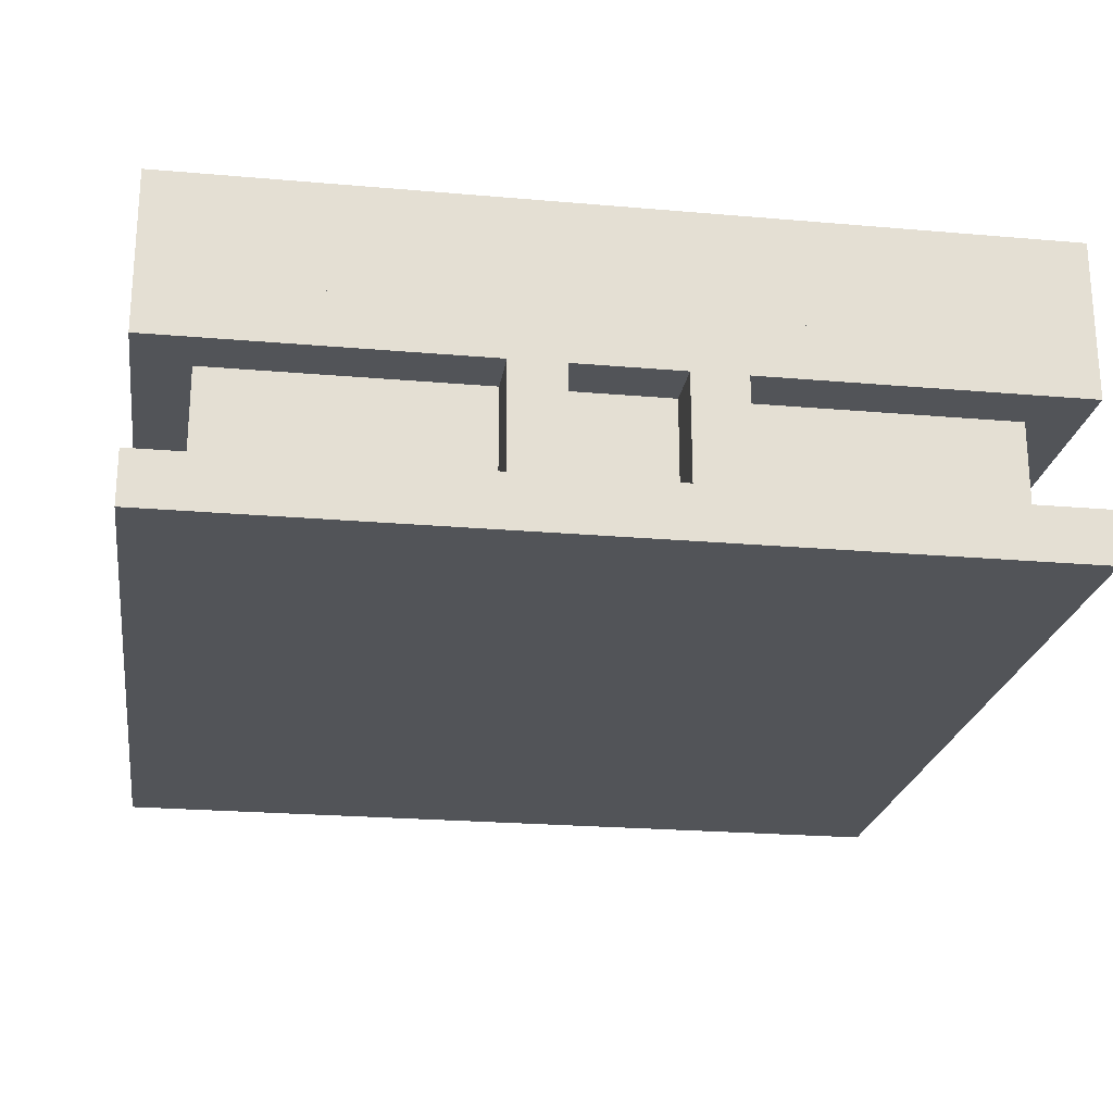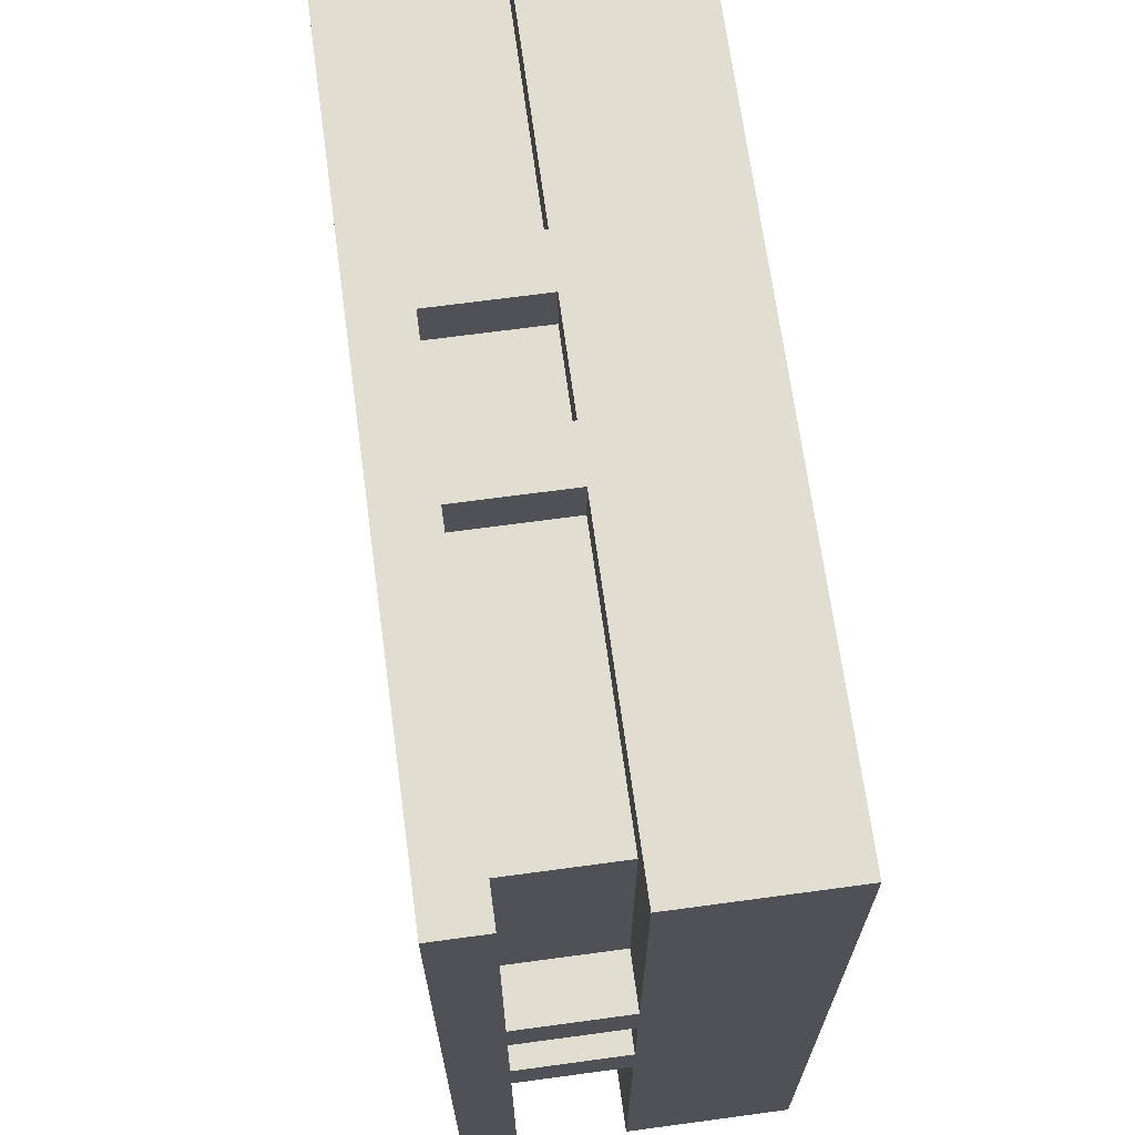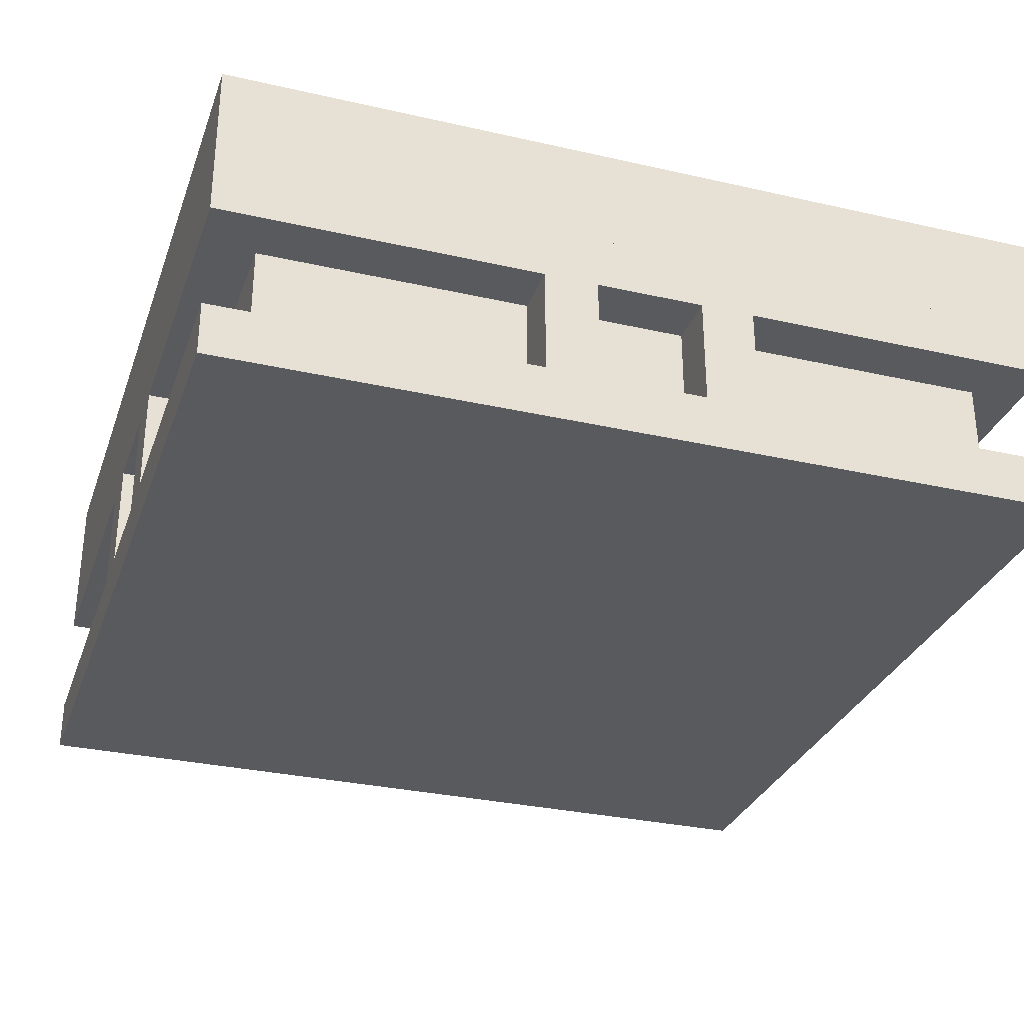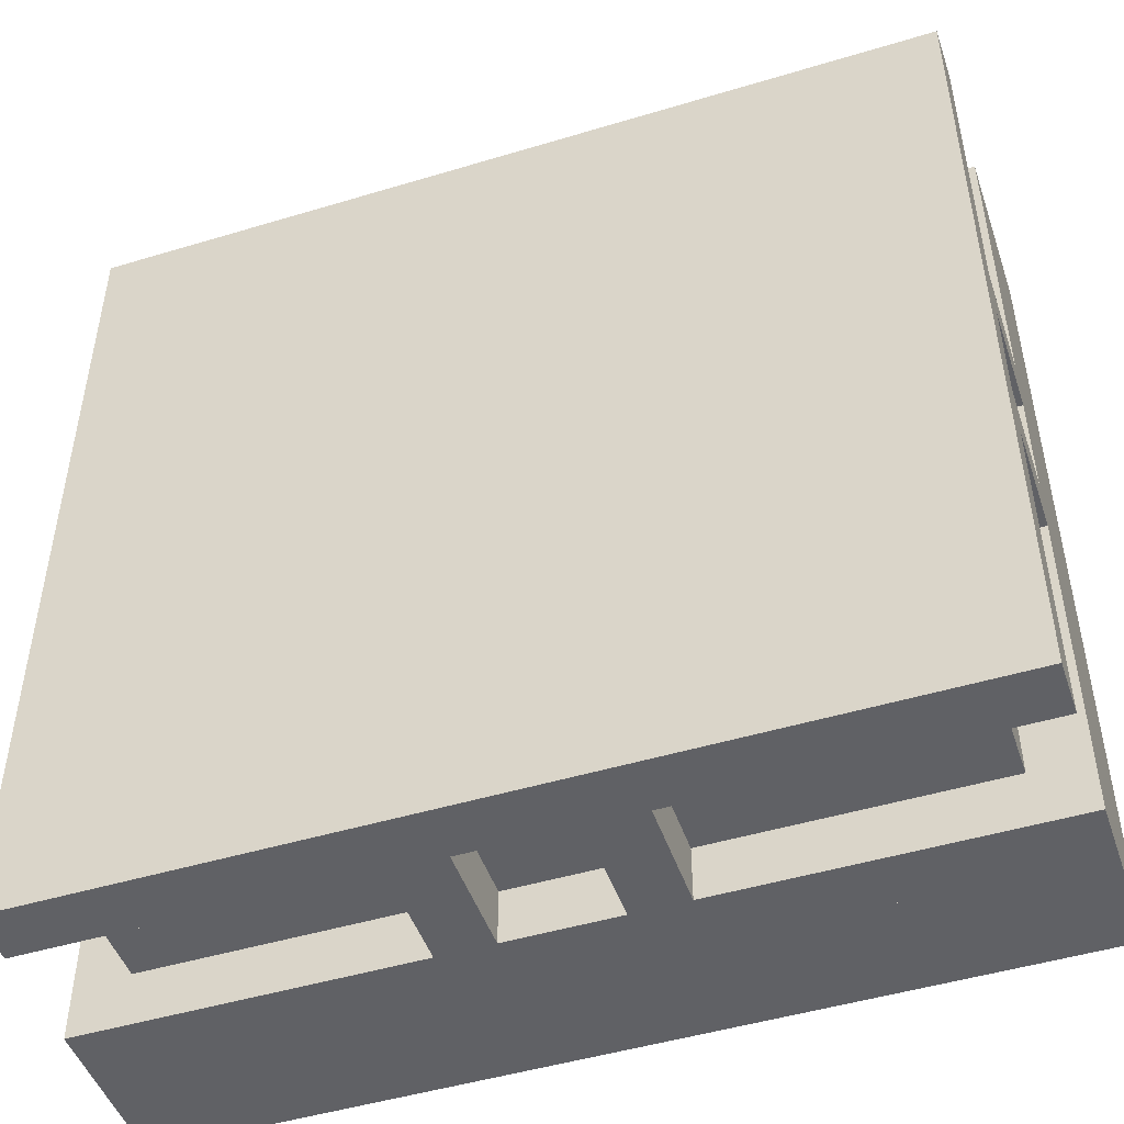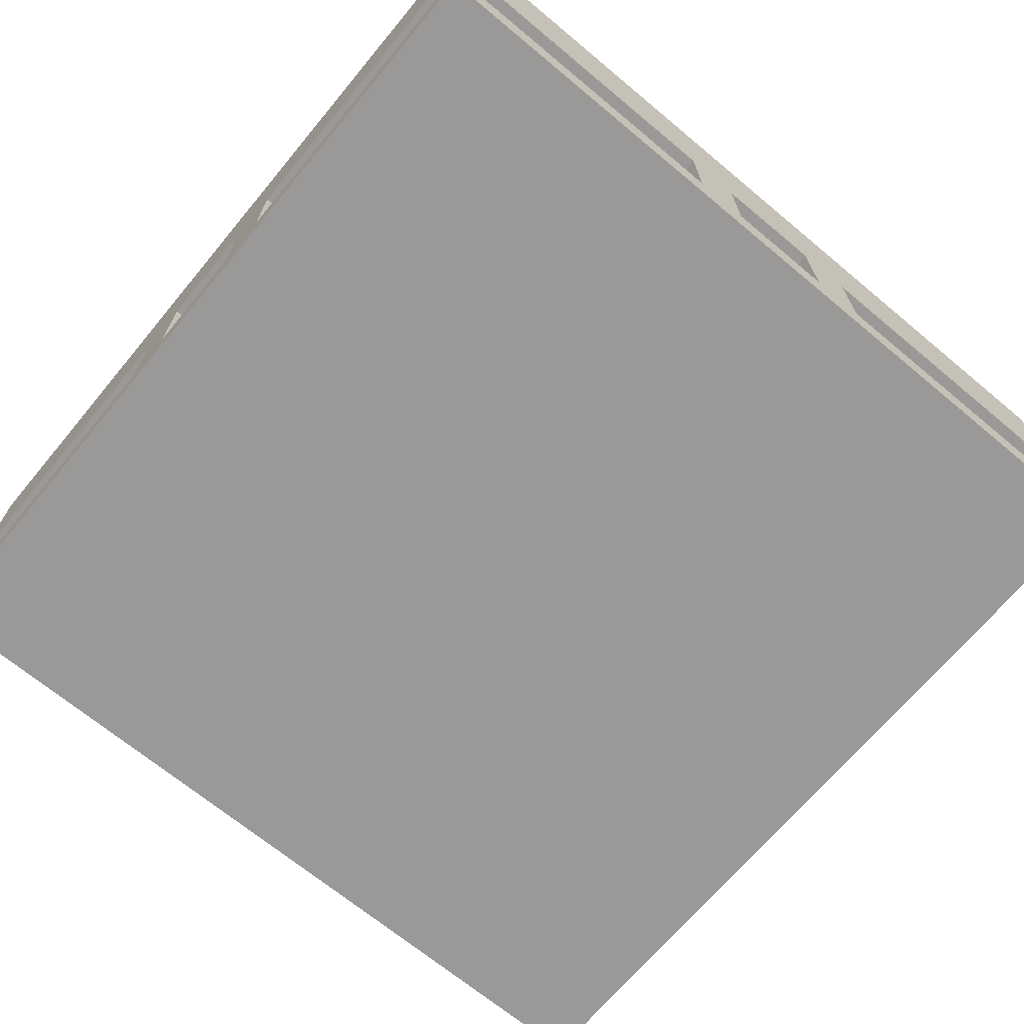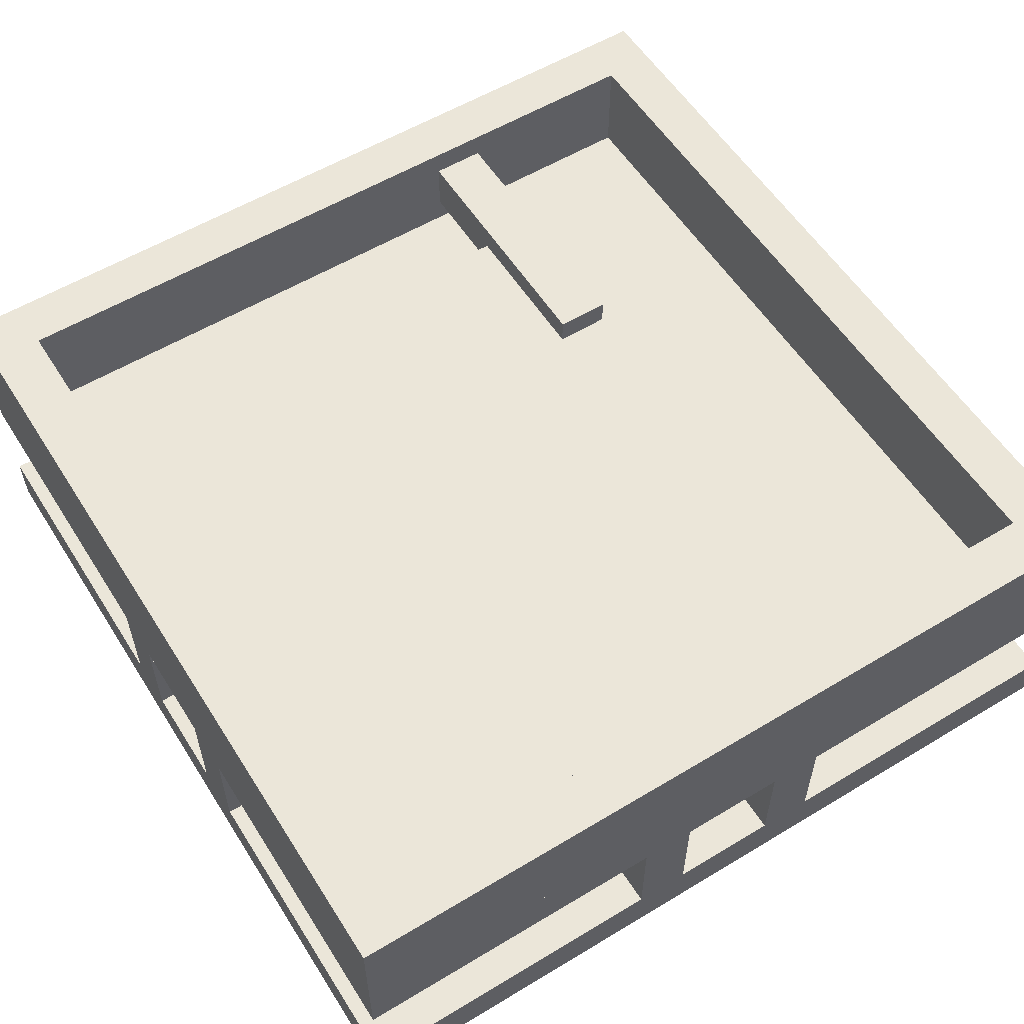
<metadata>
{"format":"obj","ext":"obj","renderer":"f3d","projection":"perspective","resolution":1024,"background":"white","views":[{"elev":-22.8,"azim":171.5,"up":"+Y"},{"elev":68.4,"azim":82.3,"up":"+Z"},{"elev":-30.8,"azim":-18.1,"up":"+Y"},{"elev":-48.0,"azim":18.7,"up":"+Z"},{"elev":-68.9,"azim":-129.8,"up":"+Y"},{"elev":56.9,"azim":-32.1,"up":"+Y"}]}
</metadata>
<code>
o cube
v 0.5 0.25 0.5
v 0.5 0.25 -0.5
v 0.5 0.1875 0.5
v 0.5 0.1875 -0.5
v -0.5 0.25 -0.5
v -0.5 0.25 0.5
v -0.5 0.1875 -0.5
v -0.5 0.1875 0.5
f 4 7 5 2
f 3 4 2 1
f 8 3 1 6
f 7 8 6 5
f 6 1 2 5
f 7 4 3 8
o cube
v -0.4375 0.375 0.5
v -0.4375 0.375 -0.5
v -0.4375 0.25 0.5
v -0.4375 0.25 -0.5
v -0.5 0.375 -0.5
v -0.5 0.375 0.5
v -0.5 0.25 -0.5
v -0.5 0.25 0.5
f 12 15 13 10
f 11 12 10 9
f 16 11 9 14
f 15 16 14 13
f 14 9 10 13
f 15 12 11 16
o cube
v 0.5 0.375 0.5
v 0.5 0.375 -0.5
v 0.5 0.25 0.5
v 0.5 0.25 -0.5
v 0.4375 0.375 -0.5
v 0.4375 0.375 0.5
v 0.4375 0.25 -0.5
v 0.4375 0.25 0.5
f 20 23 21 18
f 19 20 18 17
f 24 19 17 22
f 23 24 22 21
f 22 17 18 21
f 23 20 19 24
o cube
v 0.4375 0.375 -0.4375
v 0.4375 0.375 -0.5
v 0.4375 0.25 -0.4375
v 0.4375 0.25 -0.5
v -0.4375 0.375 -0.5
v -0.4375 0.375 -0.4375
v -0.4375 0.25 -0.5
v -0.4375 0.25 -0.4375
f 28 31 29 26
f 27 28 26 25
f 32 27 25 30
f 31 32 30 29
f 30 25 26 29
f 31 28 27 32
o cube
v 0.4375 0.375 0.5
v 0.4375 0.375 0.4375
v 0.4375 0.25 0.5
v 0.4375 0.25 0.4375
v -0.4375 0.375 0.4375
v -0.4375 0.375 0.5
v -0.4375 0.25 0.4375
v -0.4375 0.25 0.5
f 36 39 37 34
f 35 36 34 33
f 40 35 33 38
f 39 40 38 37
f 38 33 34 37
f 39 36 35 40
o cube
v 0.3438 0.3125 0
v 0.3438 0.3125 -0.3125
v 0.3438 0.3125 0
v 0.3438 0.3125 -0.3125
v 0.03125 0.3125 -0.3125
v 0.03125 0.3125 0
v 0.03125 0.3125 -0.3125
v 0.03125 0.3125 0
f 44 47 45 42
f 43 44 42 41
f 48 43 41 46
f 47 48 46 45
f 46 41 42 45
f 47 44 43 48
o cube
v 0.2188 0.3438 -0.125
v 0.2188 0.3438 -0.4375
v 0.2188 0.2812 -0.125
v 0.2188 0.2812 -0.4375
v 0.1562 0.3438 -0.4375
v 0.1562 0.3438 -0.125
v 0.1562 0.2812 -0.4375
v 0.1562 0.2812 -0.125
f 52 55 53 50
f 51 52 50 49
f 56 51 49 54
f 55 56 54 53
f 54 49 50 53
f 55 52 51 56
o cube
v -0.03125 0.2812 0.4375
v -0.03125 0.2812 0.125
v -0.03125 0.2812 0.4375
v -0.03125 0.2812 0.125
v -0.3438 0.2812 0.125
v -0.3438 0.2812 0.4375
v -0.3438 0.2812 0.125
v -0.3438 0.2812 0.4375
f 60 63 61 58
f 59 60 58 57
f 64 59 57 62
f 63 64 62 61
f 62 57 58 61
f 63 60 59 64
o cube
v 0.4375 0.1875 0.4375
v 0.4375 0.1875 -0.4375
v 0.4375 0.0625 0.4375
v 0.4375 0.0625 -0.4375
v -0.4375 0.1875 -0.4375
v -0.4375 0.1875 0.4375
v -0.4375 0.0625 -0.4375
v -0.4375 0.0625 0.4375
f 68 71 69 66
f 67 68 66 65
f 72 67 65 70
f 71 72 70 69
f 70 65 66 69
f 71 68 67 72
o cube
v 0.5 0.0625 0.5
v 0.5 0.0625 -0.5
v 0.5 0 0.5
v 0.5 0 -0.5
v -0.5 0.0625 -0.5
v -0.5 0.0625 0.5
v -0.5 0 -0.5
v -0.5 0 0.5
f 76 79 77 74
f 75 76 74 73
f 80 75 73 78
f 79 80 78 77
f 78 73 74 77
f 79 76 75 80
o cube
v -0.4375 0.1875 -0.0625
v -0.4375 0.1875 -0.125
v -0.4375 0.0625 -0.0625
v -0.4375 0.0625 -0.125
v -0.5 0.1875 -0.125
v -0.5 0.1875 -0.0625
v -0.5 0.0625 -0.125
v -0.5 0.0625 -0.0625
f 84 87 85 82
f 83 84 82 81
f 88 83 81 86
f 87 88 86 85
f 86 81 82 85
f 87 84 83 88
o cube
v -0.4375 0.1875 0.125
v -0.4375 0.1875 0.0625
v -0.4375 0.0625 0.125
v -0.4375 0.0625 0.0625
v -0.5 0.1875 0.0625
v -0.5 0.1875 0.125
v -0.5 0.0625 0.0625
v -0.5 0.0625 0.125
f 92 95 93 90
f 91 92 90 89
f 96 91 89 94
f 95 96 94 93
f 94 89 90 93
f 95 92 91 96
o cube
v -0.0625 0.1875 0.5
v -0.0625 0.1875 0.4375
v -0.0625 0.0625 0.5
v -0.0625 0.0625 0.4375
v -0.125 0.1875 0.4375
v -0.125 0.1875 0.5
v -0.125 0.0625 0.4375
v -0.125 0.0625 0.5
f 100 103 101 98
f 99 100 98 97
f 104 99 97 102
f 103 104 102 101
f 102 97 98 101
f 103 100 99 104
o cube
v 0.125 0.1875 0.5
v 0.125 0.1875 0.4375
v 0.125 0.0625 0.5
v 0.125 0.0625 0.4375
v 0.0625 0.1875 0.4375
v 0.0625 0.1875 0.5
v 0.0625 0.0625 0.4375
v 0.0625 0.0625 0.5
f 108 111 109 106
f 107 108 106 105
f 112 107 105 110
f 111 112 110 109
f 110 105 106 109
f 111 108 107 112
o cube
v 0.5 0.1875 0.125
v 0.5 0.1875 0.0625
v 0.5 0.0625 0.125
v 0.5 0.0625 0.0625
v 0.4375 0.1875 0.0625
v 0.4375 0.1875 0.125
v 0.4375 0.0625 0.0625
v 0.4375 0.0625 0.125
f 116 119 117 114
f 115 116 114 113
f 120 115 113 118
f 119 120 118 117
f 118 113 114 117
f 119 116 115 120
o cube
v 0.5 0.1875 -0.0625
v 0.5 0.1875 -0.125
v 0.5 0.0625 -0.0625
v 0.5 0.0625 -0.125
v 0.4375 0.1875 -0.125
v 0.4375 0.1875 -0.0625
v 0.4375 0.0625 -0.125
v 0.4375 0.0625 -0.0625
f 124 127 125 122
f 123 124 122 121
f 128 123 121 126
f 127 128 126 125
f 126 121 122 125
f 127 124 123 128
o cube
v 0.125 0.1875 -0.4375
v 0.125 0.1875 -0.5
v 0.125 0.0625 -0.4375
v 0.125 0.0625 -0.5
v 0.0625 0.1875 -0.5
v 0.0625 0.1875 -0.4375
v 0.0625 0.0625 -0.5
v 0.0625 0.0625 -0.4375
f 132 135 133 130
f 131 132 130 129
f 136 131 129 134
f 135 136 134 133
f 134 129 130 133
f 135 132 131 136
o cube
v -0.0625 0.1875 -0.4375
v -0.0625 0.1875 -0.5
v -0.0625 0.0625 -0.4375
v -0.0625 0.0625 -0.5
v -0.125 0.1875 -0.5
v -0.125 0.1875 -0.4375
v -0.125 0.0625 -0.5
v -0.125 0.0625 -0.4375
f 140 143 141 138
f 139 140 138 137
f 144 139 137 142
f 143 144 142 141
f 142 137 138 141
f 143 140 139 144

</code>
